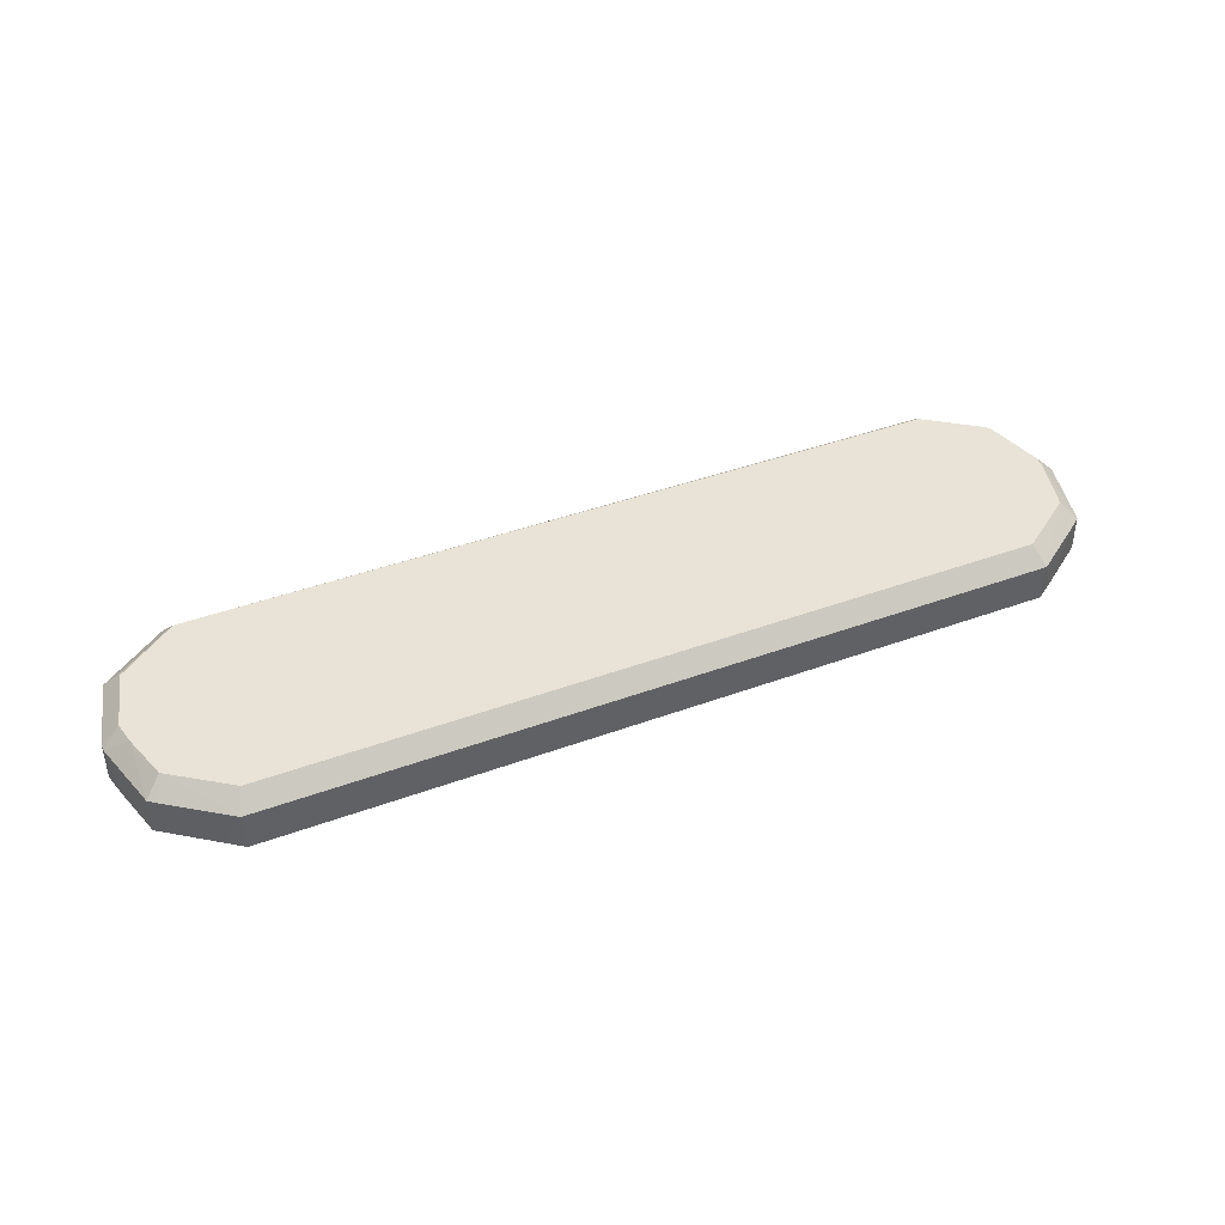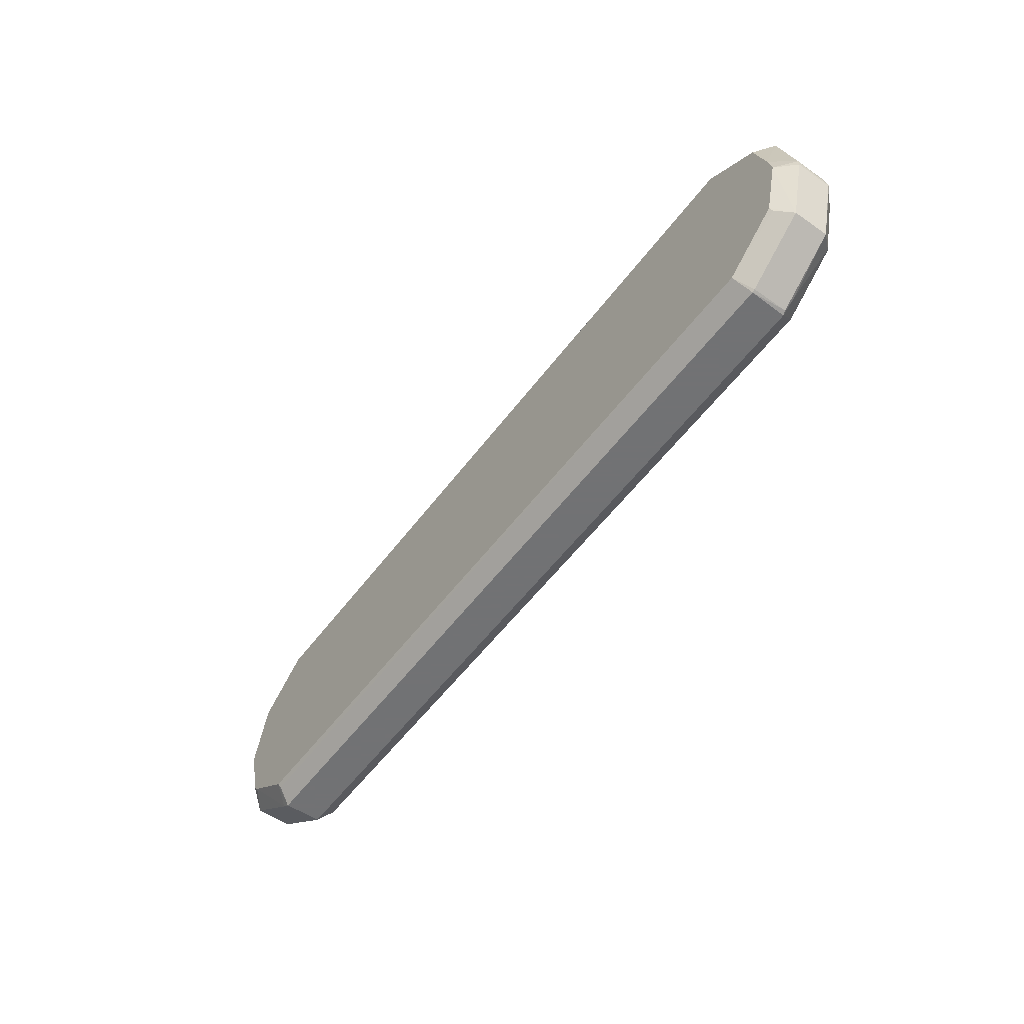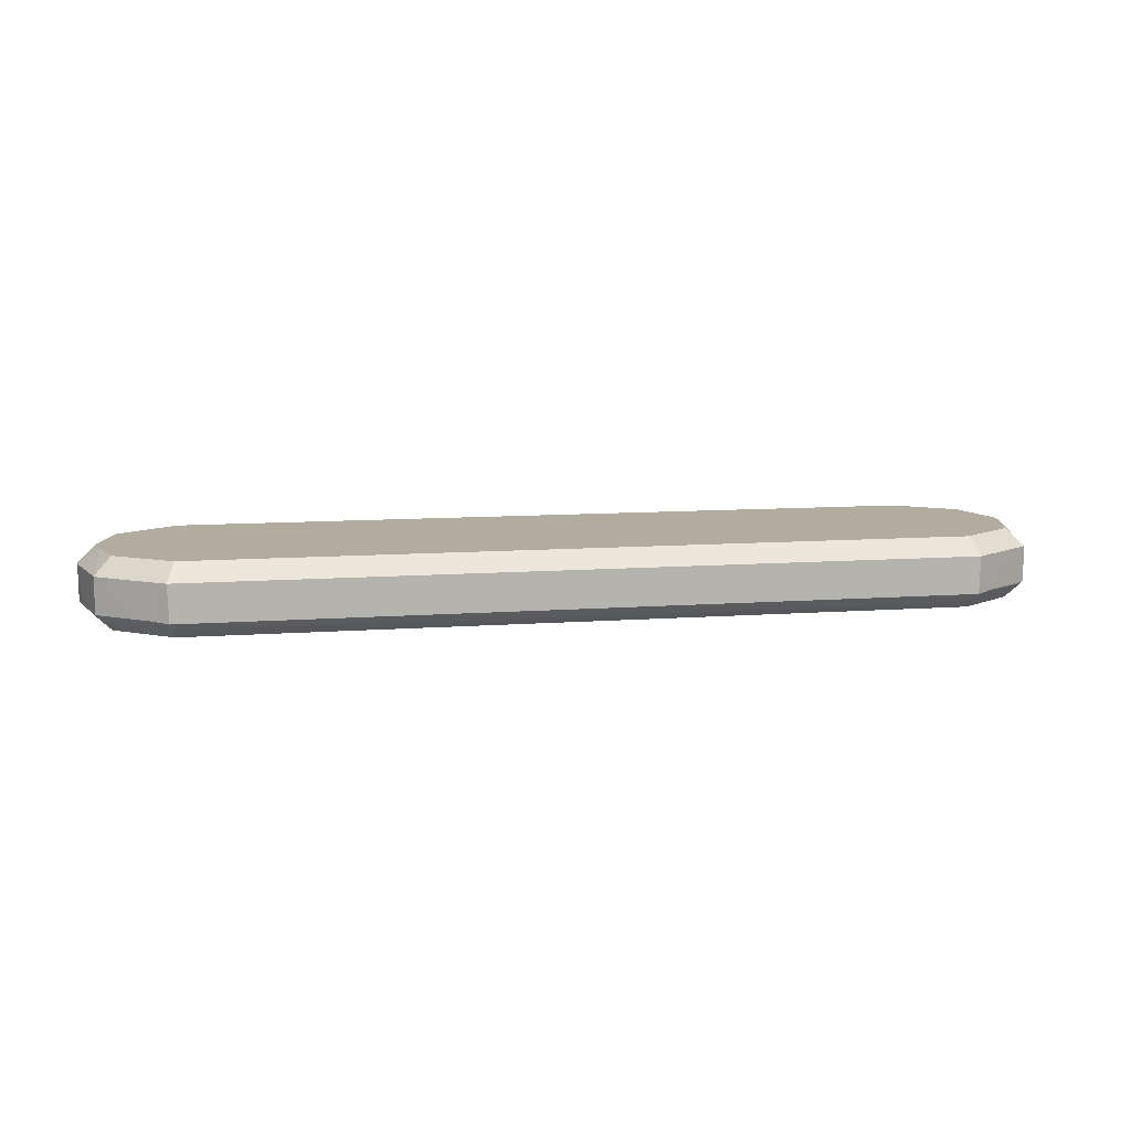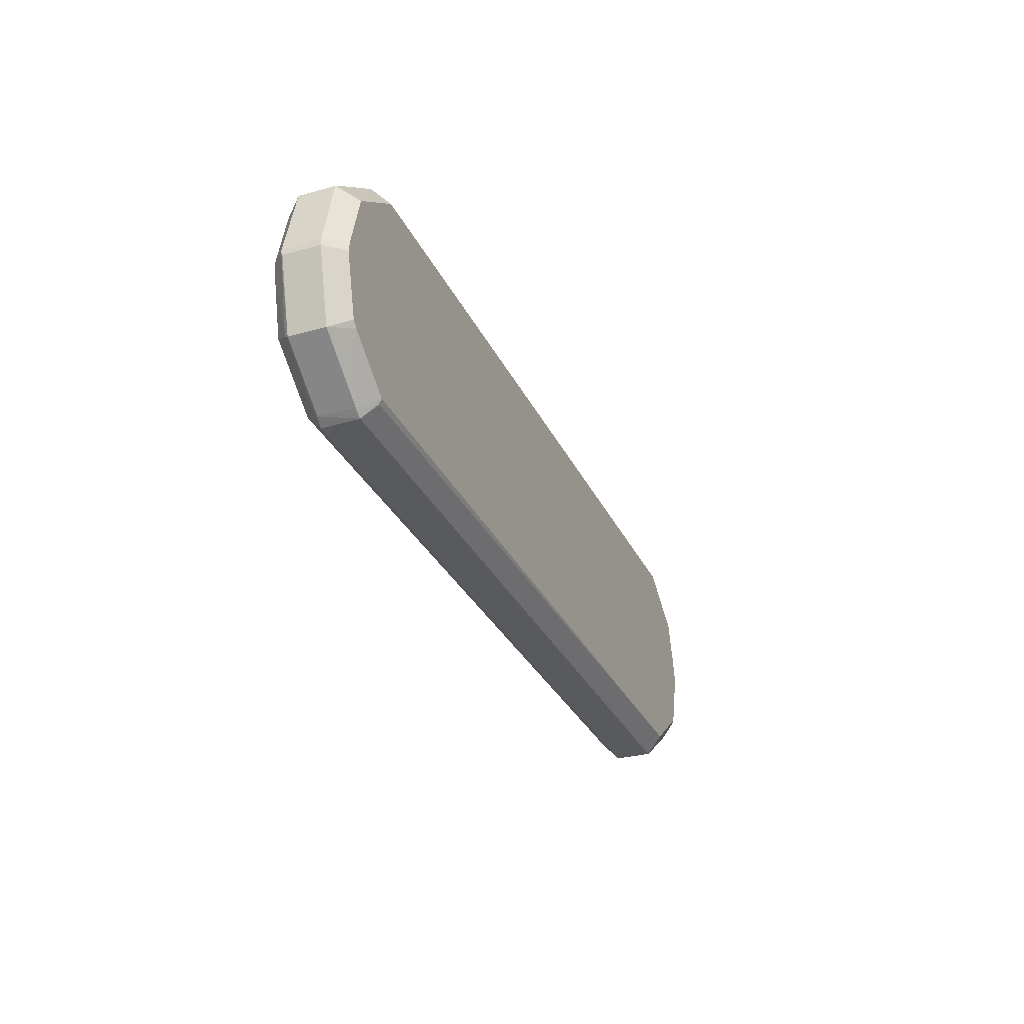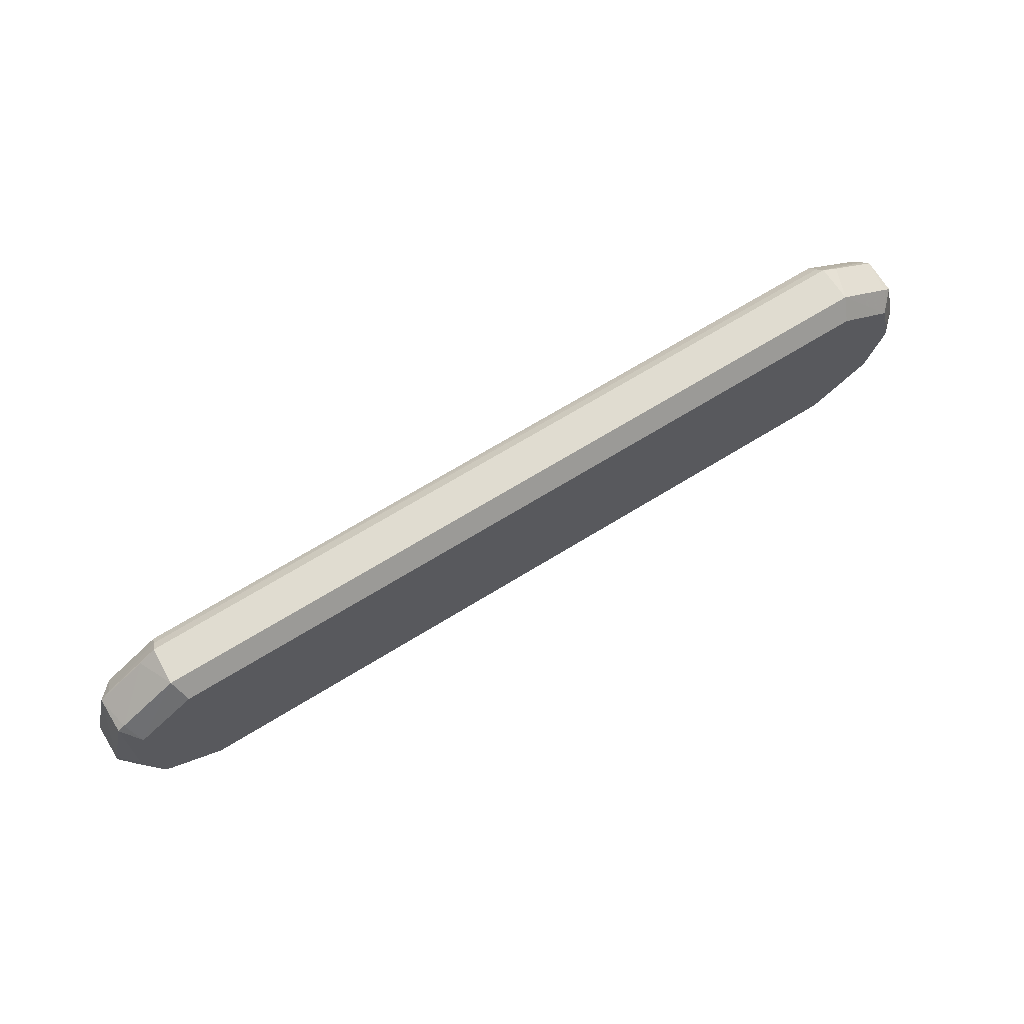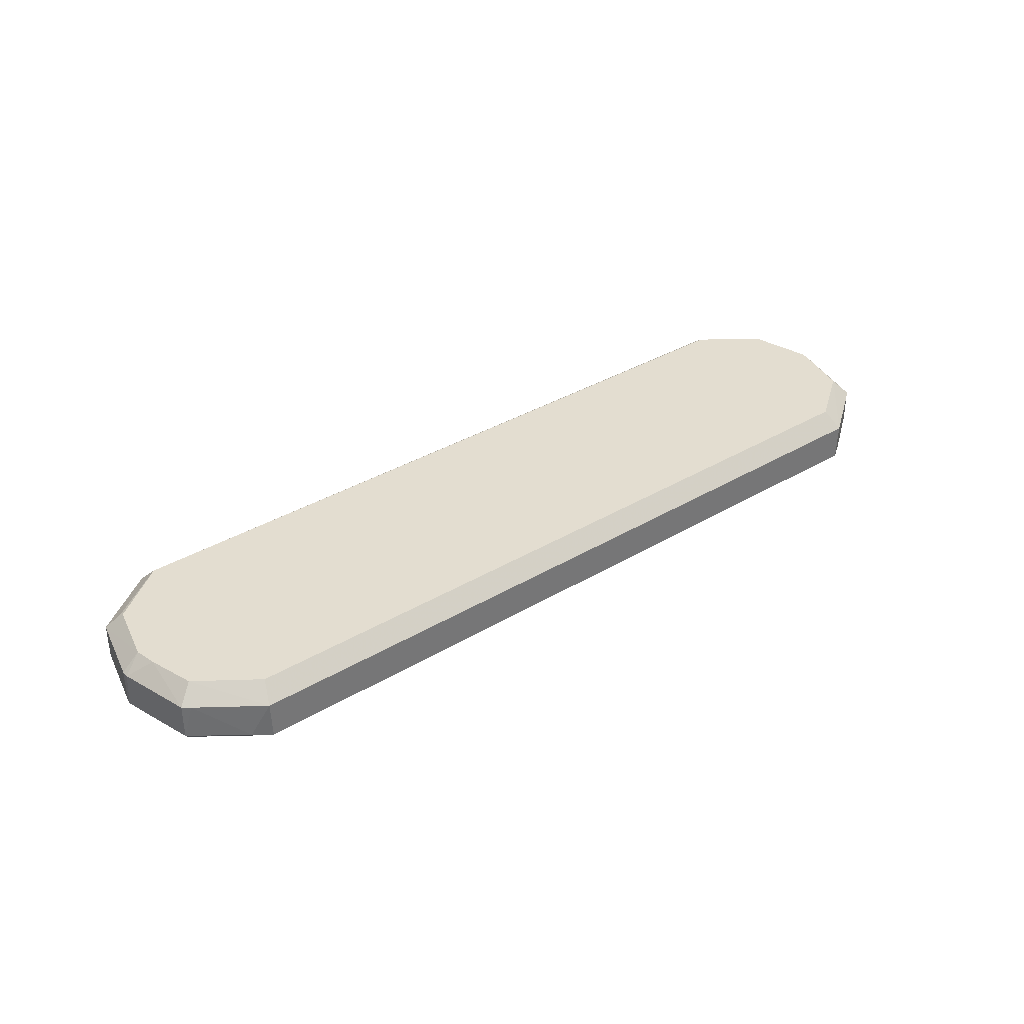
<metadata>
{"format":"obj","ext":"obj","renderer":"f3d","projection":"perspective","resolution":1024,"background":"white","views":[{"elev":41.9,"azim":156.1,"up":"+Z"},{"elev":-55.6,"azim":53.7,"up":"+Y"},{"elev":10.1,"azim":169.2,"up":"+Z"},{"elev":-30.5,"azim":-68.1,"up":"+Y"},{"elev":69.6,"azim":-31.5,"up":"+Y"},{"elev":35.5,"azim":141.7,"up":"+Z"}]}
</metadata>
<code>
v 0.0948 0.02643 -0.004151
v -0.1029 0.01529 0.008334
v -0.09009 0.0271 -0.006511
v -0.1032 -0.01507 -0.0082
v -0.1032 -0.01473 0.008334
v -0.1032 0.01529 -0.0082
v -0.09041 -0.02925 -0.004488
v 0.09041 -0.02925 -0.004488
v -0.1073 -0.001234 -0.00786
v 0.1032 0.01495 -0.0082
v 0.1032 -0.01507 -0.0082
v 0.1032 -0.01473 0.008334
v -0.1019 -0.01608 0.008334
v 0.09008 0.02744 -0.006176
v 0.1029 0.01529 0.008334
v -0.0948 0.02643 -0.004151
v -0.106 -0.01709 -0.005161
v 0.11 0.004834 -0.004151
v 0.09143 -0.0289 0.004284
v 0.09143 -0.0289 -0.004151
v -0.1049 0.019 0.004284
v 0.1056 0.01698 -0.005499
v 0.111 -0.0002225 -0.004488
v 0.111 -0.0008975 0.004284
v 0.111 -0.0008975 -0.004151
v 0.111 0.0007825 0.004284
v -0.05296 0.02677 -0.006851
v 0.1069 -0.00056 0.008334
v 0.1069 0.00112 -0.0082
v 0.1069 -0.0008975 -0.0082
v -0.09076 0.02913 -0.004488
v -0.09076 -0.02925 0.004284
v 0.0938 -0.02654 -0.004825
v 0.1066 -0.01777 0.004284
v 0.1066 -0.01777 -0.004151
v 0.1066 0.01766 0.004284
v 0.1066 0.01766 -0.004151
v -0.09109 0.02913 0.004284
v 0.08974 0.02508 -0.0082
v -0.08941 0.02508 0.008334
v -0.08941 -0.02587 0.007659
v -0.08941 -0.02519 -0.0082
v 0.08941 0.02508 0.008334
v 0.08941 -0.02519 0.008334
v 0.08941 -0.02519 -0.0082
v -0.08974 0.02508 -0.0082
v -0.08974 -0.02486 0.008334
v 0.09108 0.02913 0.004284
v -0.1066 0.01765 0.004284
v -0.1066 0.01765 -0.004151
v -0.1066 -0.01776 0.004284
v -0.1066 -0.01776 -0.004151
v -0.1066 0.001794 0.008334
v 0.09076 0.02913 -0.004488
v 0.09076 -0.02925 0.004284
v -0.107 -0.00056 0.008334
v -0.107 0.00112 -0.0082
v 0.1036 -0.01574 0.007659
v 0.1036 -0.01541 -0.00786
v -0.09245 -0.02755 -0.004825
v -0.111 0.0004462 -0.004488
v -0.111 -0.0002225 -0.004488
v -0.111 -0.0008975 0.004284
v -0.111 -0.0008975 -0.004151
v -0.111 0.0007825 0.004284
v 0.1049 0.01901 0.004284
v -0.09278 -0.02789 0.004284
v -0.09278 -0.02789 -0.004151
v -0.1043 0.01934 -0.004488
v 0.1059 0.004491 0.008334
f 51 67 13
f 43 48 40
f 47 43 40
f 42 46 39
f 43 47 44
f 42 39 11
f 32 8 55
f 44 32 55
f 42 8 7
f 8 32 7
f 40 48 38
f 48 31 38
f 31 48 54
f 8 42 45
f 42 11 45
f 47 40 5
f 43 44 12
f 48 43 15
f 43 12 15
f 40 38 2
f 5 40 2
f 11 39 29
f 50 65 49
f 46 42 6
f 6 42 4
f 29 39 10
f 15 12 28
f 12 34 28
f 5 2 56
f 51 5 56
f 39 46 27
f 31 54 27
f 44 47 41
f 32 44 41
f 47 32 41
f 34 35 24
f 23 26 24
f 26 28 24
f 28 34 24
f 52 51 63
f 65 62 63
f 56 65 63
f 51 56 63
f 54 39 14
f 39 27 14
f 27 54 14
f 55 8 20
f 35 34 20
f 9 62 57
f 4 9 57
f 6 4 57
f 7 32 68
f 51 52 68
f 39 54 22
f 54 37 22
f 23 29 22
f 10 39 22
f 29 10 22
f 65 50 61
f 62 65 61
f 50 6 61
f 57 62 61
f 6 57 61
f 26 23 18
f 37 36 18
f 36 26 18
f 22 37 18
f 23 22 18
f 38 31 16
f 54 48 1
f 37 54 1
f 26 36 70
f 36 15 70
f 28 26 70
f 15 28 70
f 62 9 17
f 52 62 17
f 9 4 17
f 49 65 53
f 2 49 53
f 65 56 53
f 56 2 53
f 46 6 3
f 27 46 3
f 31 27 3
f 44 55 19
f 55 20 19
f 20 34 19
f 48 15 66
f 36 37 66
f 15 36 66
f 1 48 66
f 37 1 66
f 11 29 30
f 29 23 30
f 30 23 59
f 45 11 59
f 23 35 59
f 11 30 59
f 2 38 21
f 50 49 21
f 49 2 21
f 38 16 21
f 16 50 21
f 6 50 69
f 16 31 69
f 50 16 69
f 3 6 69
f 31 3 69
f 35 23 25
f 24 35 25
f 23 24 25
f 62 52 64
f 52 63 64
f 63 62 64
f 12 44 58
f 34 12 58
f 44 19 58
f 19 34 58
f 42 7 60
f 4 42 60
f 7 68 60
f 68 52 60
f 52 17 60
f 17 4 60
f 8 45 33
f 20 8 33
f 35 20 33
f 45 59 33
f 59 35 33
f 32 47 67
f 68 32 67
f 51 68 67
f 47 5 13
f 5 51 13
f 67 47 13

</code>
